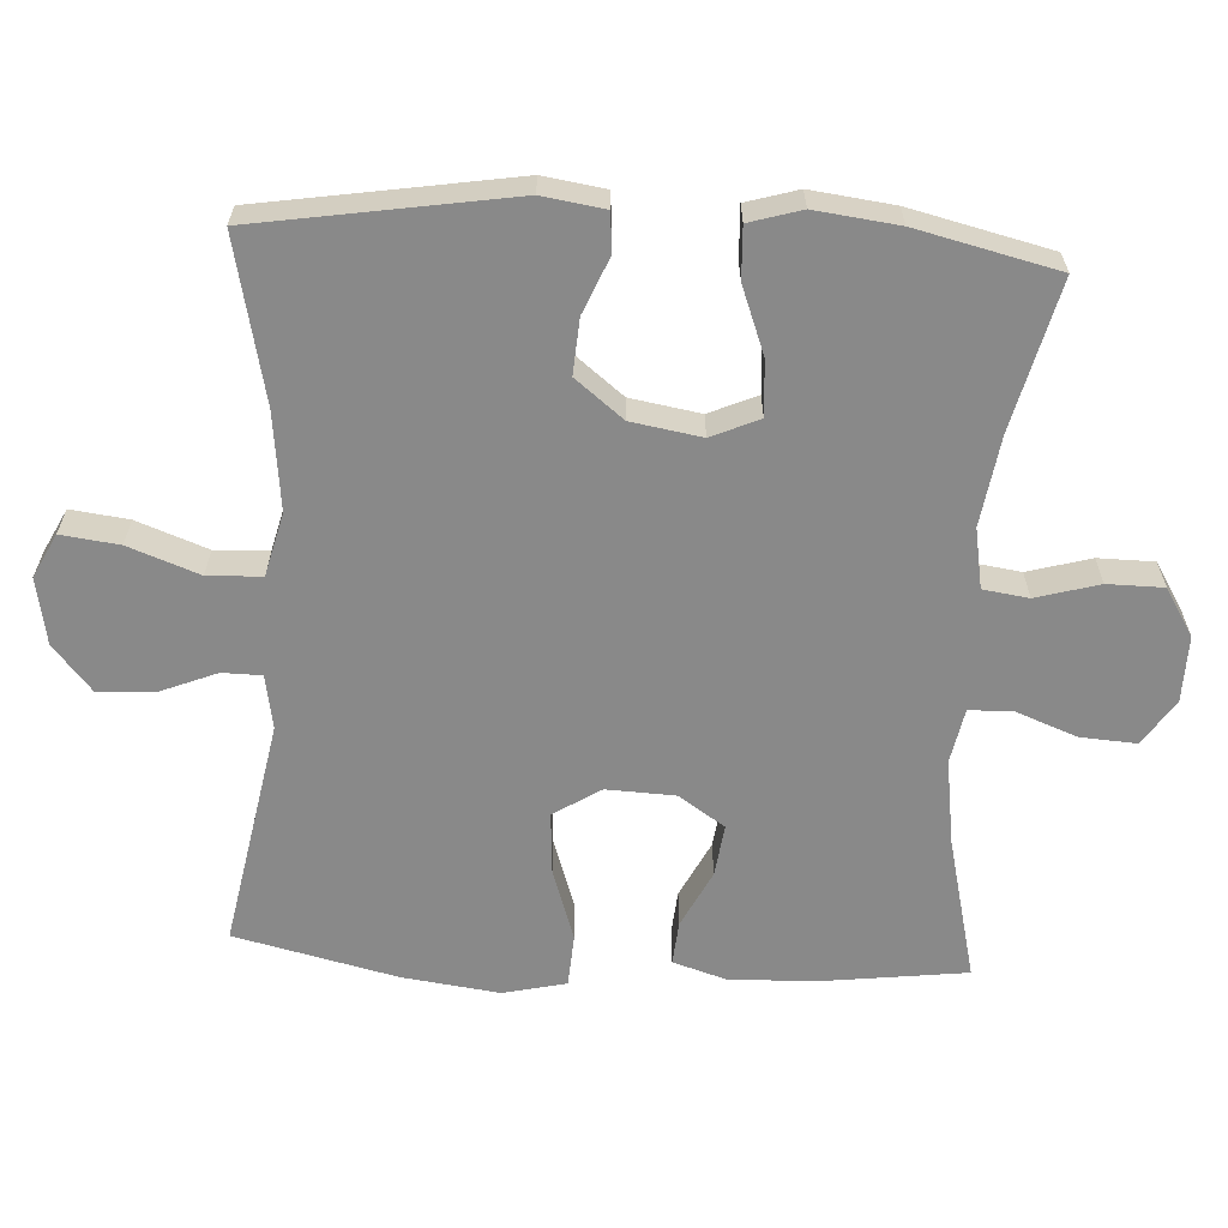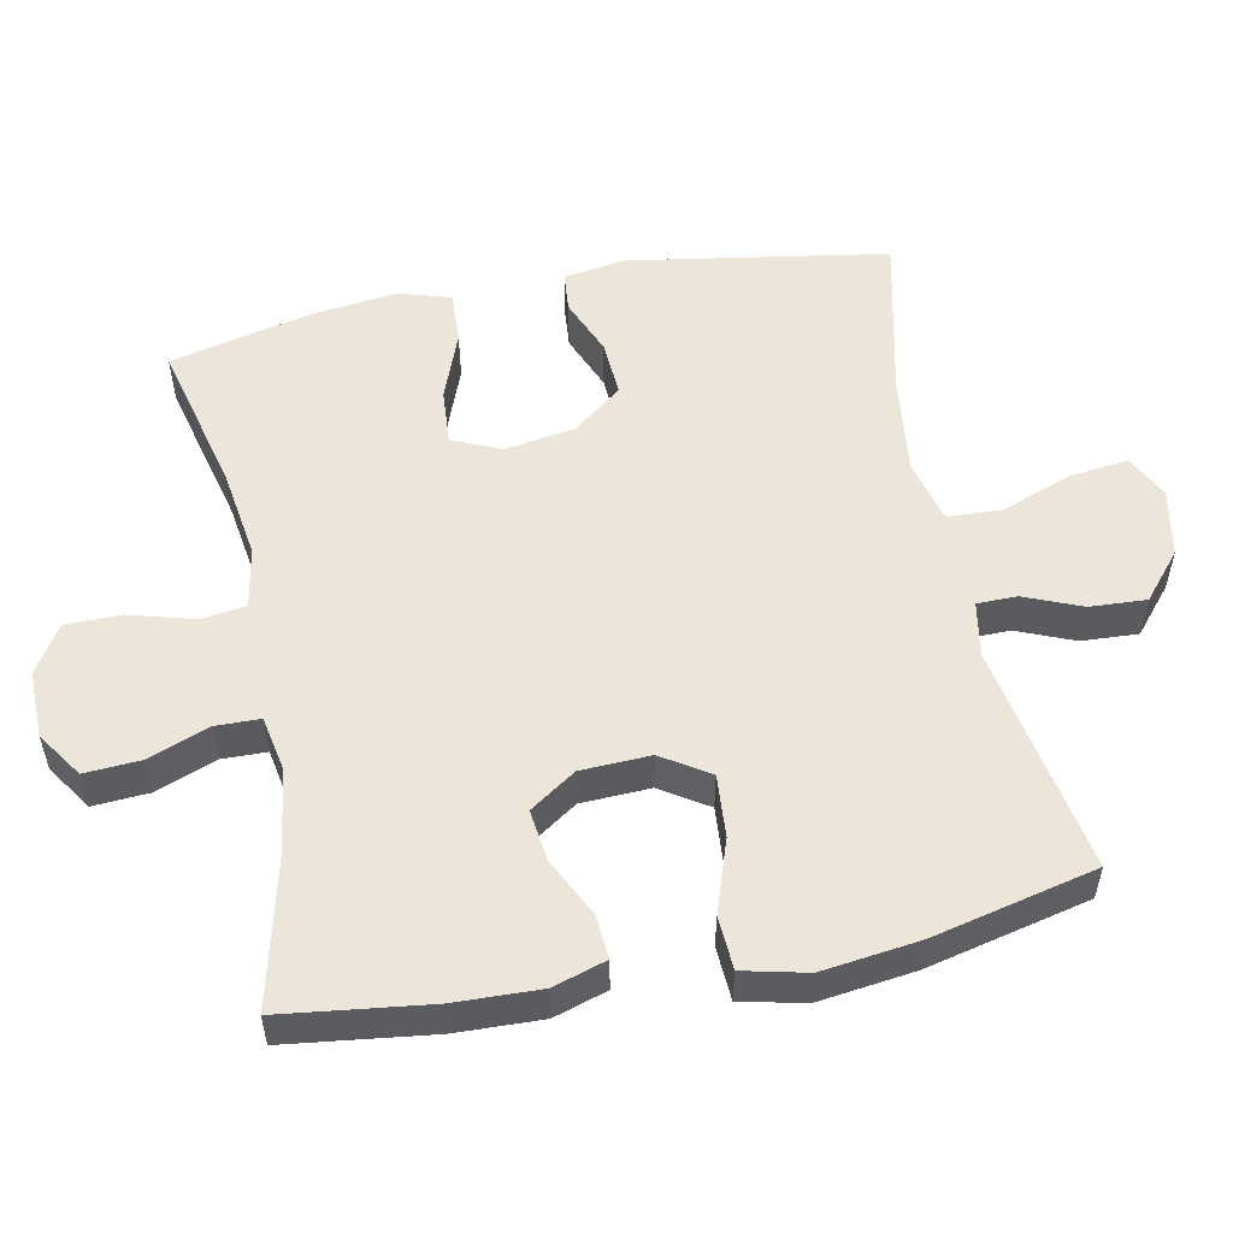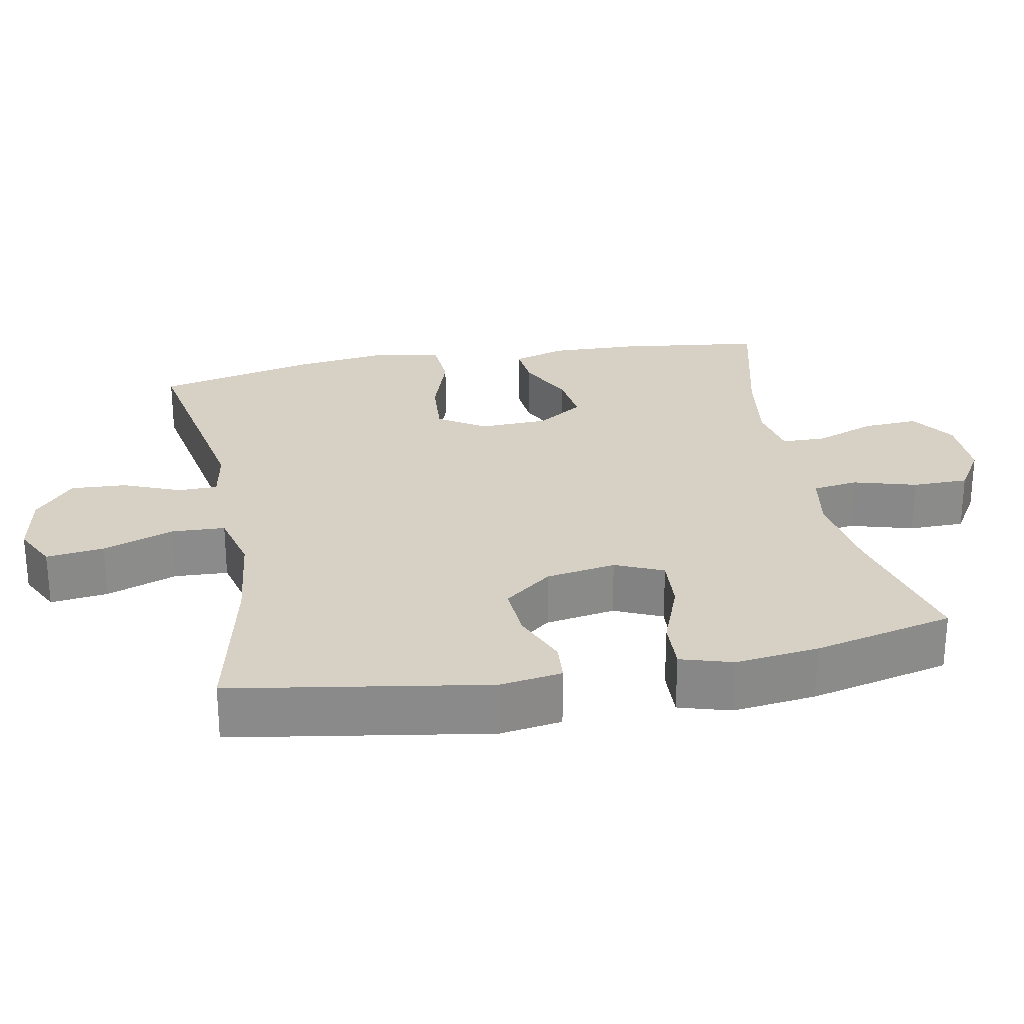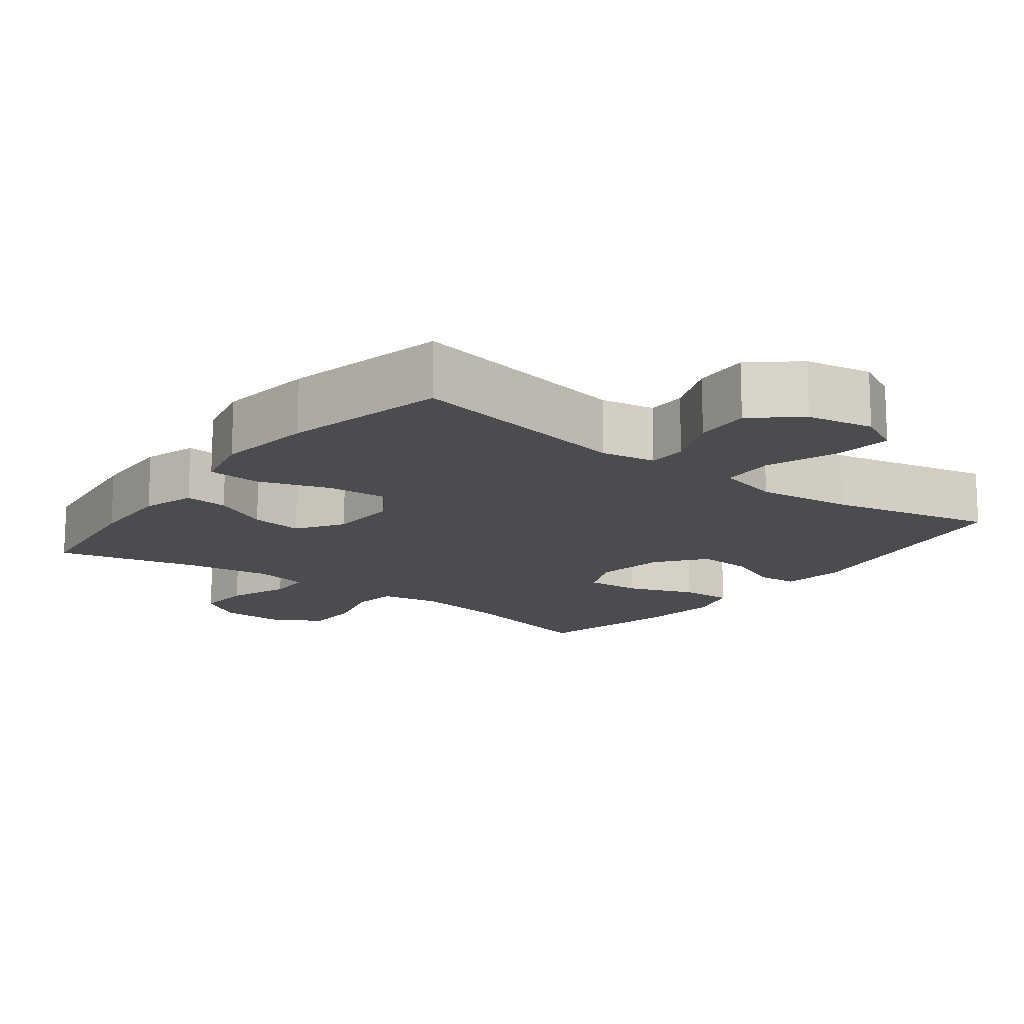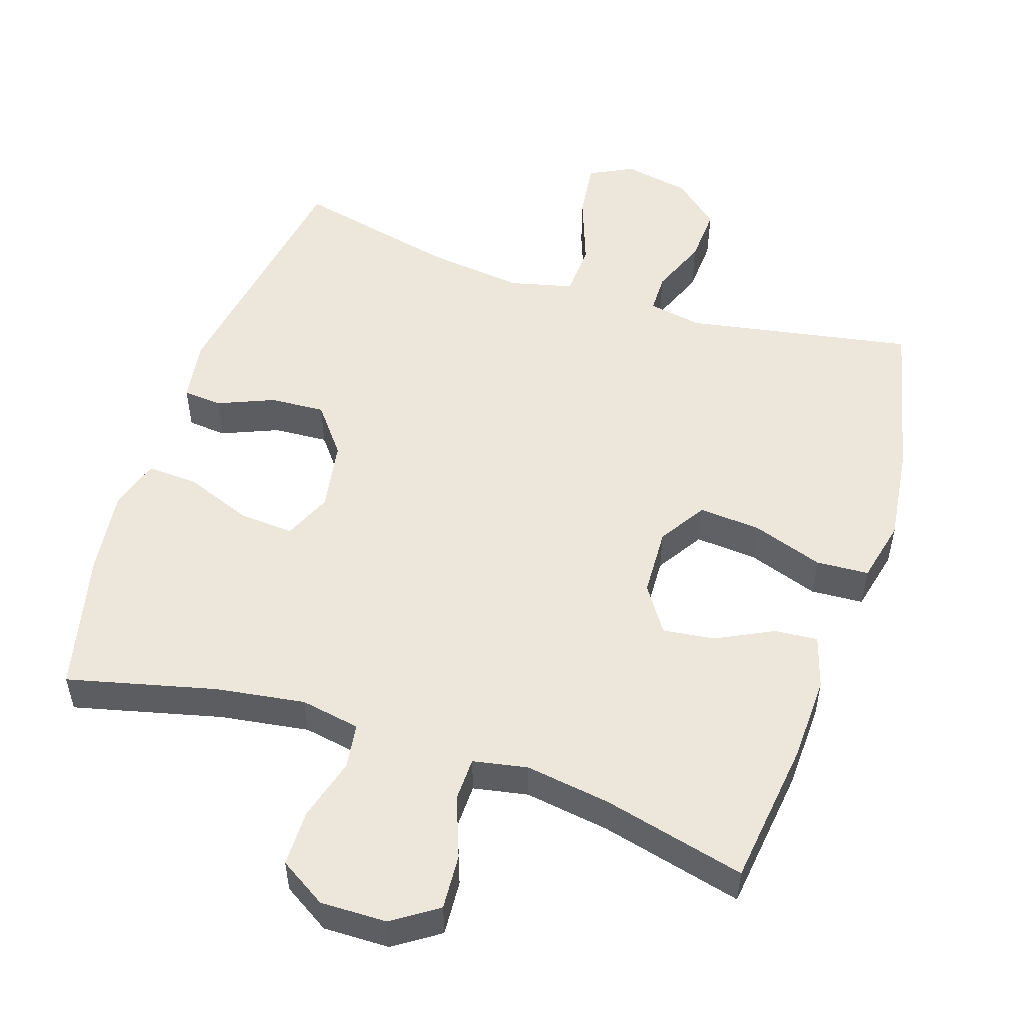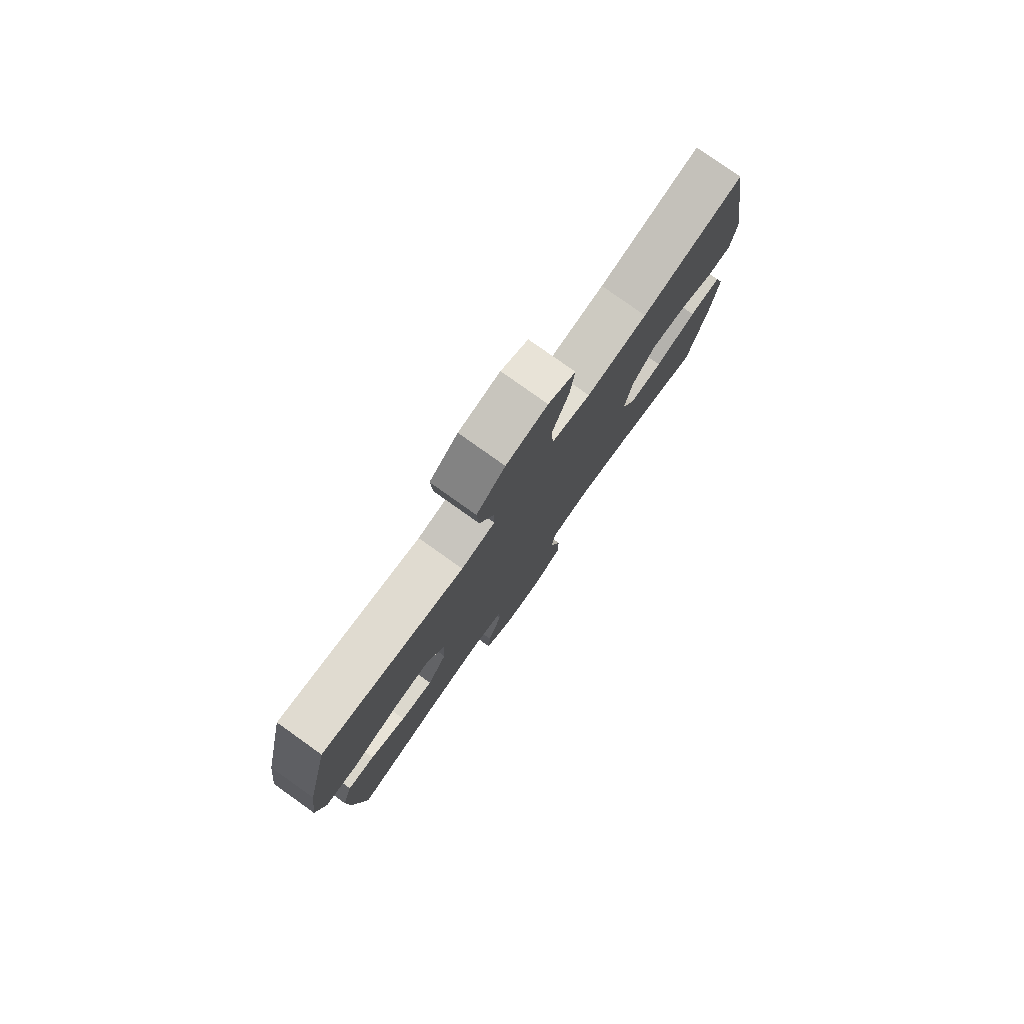
<metadata>
{"format":"obj","ext":"obj","renderer":"f3d","projection":"perspective","resolution":1024,"background":"white","views":[{"elev":-63.0,"azim":86.6,"up":"+Y"},{"elev":54.4,"azim":-101.3,"up":"+Y"},{"elev":26.6,"azim":79.2,"up":"+Y"},{"elev":-15.0,"azim":-37.3,"up":"+Y"},{"elev":52.9,"azim":-161.8,"up":"+Y"},{"elev":79.2,"azim":-54.6,"up":"+Z"}]}
</metadata>
<code>
o path7058
v 0.5503 0.0375 -0.3054
v 0.5645 0.0375 -0.1868
v 0.5424 0.0375 -0.1129
v 0.4692 0.0375 -0.1164
v 0.3737 0.0375 -0.1528
v 0.2952 0.0375 -0.1582
v 0.2651 0.0375 -0.09004
v 0.2817 0.0375 0.00979
v 0.3355 0.0375 0.07802
v 0.414 0.0375 0.07304
v 0.494 0.0375 0.03969
v 0.5497 0.0375 0.04441
v 0.5629 0.0375 0.133
v 0.5033 0.0375 0.4956
v 0.2717 0.0375 0.4437
v 0.1333 0.0375 0.4273
v 0.0434 0.0375 0.4495
v 0.03981 0.0375 0.5262
v 0.07653 0.0375 0.6268
v 0.08663 0.0375 0.7094
v 0.02454 0.0375 0.7407
v -0.06979 0.0375 0.723
v -0.1351 0.0375 0.6674
v -0.1305 0.0375 0.5876
v -0.09752 0.0375 0.5068
v -0.0981 0.0375 0.4506
v -0.1752 0.0375 0.437
v -0.4987 0.0375 0.4956
v -0.5519 0.0375 0.2653
v -0.5695 0.0375 0.1275
v -0.5487 0.0375 0.03763
v -0.4733 0.0375 0.0331
v -0.3717 0.0375 0.06765
v -0.2836 0.0375 0.07413
v -0.241 0.0375 0.007252
v -0.245 0.0375 -0.09088
v -0.2889 0.0375 -0.1563
v -0.363 0.0375 -0.1467
v -0.4441 0.0375 -0.1063
v -0.5058 0.0375 -0.101
v -0.5293 0.0375 -0.1765
v -0.5251 0.0375 -0.2987
v -0.4987 0.0375 -0.5061
v -0.2946 0.0375 -0.4561
v -0.1731 0.0375 -0.4381
v -0.09508 0.0375 -0.4529
v -0.09371 0.0375 -0.5153
v -0.1263 0.0375 -0.6021
v -0.1313 0.0375 -0.6808
v -0.06705 0.0375 -0.7242
v 0.0279 0.0375 -0.7257
v 0.09497 0.0375 -0.6842
v 0.09543 0.0375 -0.6045
v 0.06993 0.0375 -0.515
v 0.07895 0.0375 -0.4503
v 0.1641 0.0375 -0.4351
v 0.2916 0.0375 -0.454
v 0.5033 0.0375 -0.5061
v 0.5503 -0.0375 -0.3054
v 0.5645 -0.0375 -0.1868
v 0.5424 -0.0375 -0.1129
v 0.4692 -0.0375 -0.1164
v 0.3737 -0.0375 -0.1528
v 0.2952 -0.0375 -0.1582
v 0.2651 -0.0375 -0.09004
v 0.2817 -0.0375 0.00979
v 0.3355 -0.0375 0.07802
v 0.414 -0.0375 0.07304
v 0.494 -0.0375 0.03969
v 0.5497 -0.0375 0.04441
v 0.5629 -0.0375 0.133
v 0.5033 -0.0375 0.4956
v 0.2717 -0.0375 0.4437
v 0.1333 -0.0375 0.4273
v 0.0434 -0.0375 0.4495
v 0.03981 -0.0375 0.5262
v 0.07653 -0.0375 0.6268
v 0.08663 -0.0375 0.7094
v 0.02454 -0.0375 0.7407
v -0.06979 -0.0375 0.723
v -0.1351 -0.0375 0.6674
v -0.1305 -0.0375 0.5876
v -0.09752 -0.0375 0.5068
v -0.0981 -0.0375 0.4506
v -0.1752 -0.0375 0.437
v -0.4987 -0.0375 0.4956
v -0.5519 -0.0375 0.2653
v -0.5695 -0.0375 0.1275
v -0.5487 -0.0375 0.03763
v -0.4733 -0.0375 0.0331
v -0.3717 -0.0375 0.06765
v -0.2836 -0.0375 0.07413
v -0.241 -0.0375 0.007252
v -0.245 -0.0375 -0.09088
v -0.2889 -0.0375 -0.1563
v -0.363 -0.0375 -0.1467
v -0.4441 -0.0375 -0.1063
v -0.5058 -0.0375 -0.101
v -0.5293 -0.0375 -0.1765
v -0.5251 -0.0375 -0.2987
v -0.4987 -0.0375 -0.5061
v -0.2946 -0.0375 -0.4561
v -0.1731 -0.0375 -0.4381
v -0.09508 -0.0375 -0.4529
v -0.09371 -0.0375 -0.5153
v -0.1263 -0.0375 -0.6021
v -0.1313 -0.0375 -0.6808
v -0.06705 -0.0375 -0.7242
v 0.0279 -0.0375 -0.7257
v 0.09497 -0.0375 -0.6842
v 0.09543 -0.0375 -0.6045
v 0.06993 -0.0375 -0.515
v 0.07895 -0.0375 -0.4503
v 0.1641 -0.0375 -0.4351
v 0.2916 -0.0375 -0.454
v 0.5033 -0.0375 -0.5061
v -0.06705 0.0375 -0.7242
v 0.0279 0.0375 -0.7257
v 0.09497 0.0375 -0.6842
v -0.1313 0.0375 -0.6808
v 0.09543 0.0375 -0.6045
v -0.1263 0.0375 -0.6021
v 0.06993 0.0375 -0.515
v -0.09371 0.0375 -0.5153
v -0.09508 0.0375 -0.4529
v -0.09508 0.0375 -0.4529
v 0.07895 0.0375 -0.4503
v 0.07895 0.0375 -0.4503
v -0.4987 0.0375 -0.5061
v -0.4987 0.0375 -0.5061
v -0.2946 0.0375 -0.4561
v 0.2916 0.0375 -0.454
v 0.5033 0.0375 -0.5061
v 0.5033 0.0375 -0.5061
v -0.1731 0.0375 -0.4381
v 0.1641 0.0375 -0.4351
v 0.5503 0.0375 -0.3054
v -0.5251 0.0375 -0.2987
v 0.5645 0.0375 -0.1868
v -0.5293 0.0375 -0.1765
v 0.3737 0.0375 -0.1528
v 0.2952 0.0375 -0.1582
v 0.2952 0.0375 -0.1582
v 0.5424 0.0375 -0.1129
v 0.5424 0.0375 -0.1129
v -0.5058 0.0375 -0.101
v -0.5058 0.0375 -0.101
v -0.2889 0.0375 -0.1563
v -0.2889 0.0375 -0.1563
v -0.363 0.0375 -0.1467
v 0.2651 0.0375 -0.09004
v -0.245 0.0375 -0.09088
v 0.4692 0.0375 -0.1164
v -0.4441 0.0375 -0.1063
v -0.241 0.0375 0.007252
v 0.2817 0.0375 0.00979
v -0.2836 0.0375 0.07413
v -0.2836 0.0375 0.07413
v 0.3355 0.0375 0.07802
v -0.5487 0.0375 0.03763
v -0.5487 0.0375 0.03763
v -0.4733 0.0375 0.0331
v -0.3717 0.0375 0.06765
v -0.5695 0.0375 0.1275
v 0.414 0.0375 0.07304
v 0.494 0.0375 0.03969
v 0.5497 0.0375 0.04441
v 0.5497 0.0375 0.04441
v 0.5629 0.0375 0.133
v -0.5519 0.0375 0.2653
v -0.4987 0.0375 0.4956
v -0.4987 0.0375 0.4956
v 0.1333 0.0375 0.4273
v 0.0434 0.0375 0.4495
v 0.0434 0.0375 0.4495
v 0.2717 0.0375 0.4437
v -0.0981 0.0375 0.4506
v -0.0981 0.0375 0.4506
v -0.1752 0.0375 0.437
v 0.03981 0.0375 0.5262
v -0.09752 0.0375 0.5068
v 0.5033 0.0375 0.4956
v 0.5033 0.0375 0.4956
v -0.1305 0.0375 0.5876
v 0.07653 0.0375 0.6268
v -0.1351 0.0375 0.6674
v 0.08663 0.0375 0.7094
v 0.08663 0.0375 0.7094
v -0.06979 0.0375 0.723
v 0.02454 0.0375 0.7407
v -0.06705 -0.0375 -0.7242
v 0.0279 -0.0375 -0.7257
v 0.09497 -0.0375 -0.6842
v -0.1313 -0.0375 -0.6808
v 0.09543 -0.0375 -0.6045
v -0.1263 -0.0375 -0.6021
v 0.06993 -0.0375 -0.515
v -0.09371 -0.0375 -0.5153
v -0.09508 -0.0375 -0.4529
v -0.09508 -0.0375 -0.4529
v 0.07895 -0.0375 -0.4503
v 0.07895 -0.0375 -0.4503
v -0.4987 -0.0375 -0.5061
v -0.4987 -0.0375 -0.5061
v -0.2946 -0.0375 -0.4561
v 0.2916 -0.0375 -0.454
v 0.5033 -0.0375 -0.5061
v 0.5033 -0.0375 -0.5061
v -0.1731 -0.0375 -0.4381
v 0.1641 -0.0375 -0.4351
v 0.5503 -0.0375 -0.3054
v -0.5251 -0.0375 -0.2987
v 0.5645 -0.0375 -0.1868
v -0.5293 -0.0375 -0.1765
v 0.3737 -0.0375 -0.1528
v 0.2952 -0.0375 -0.1582
v 0.2952 -0.0375 -0.1582
v 0.5424 -0.0375 -0.1129
v 0.5424 -0.0375 -0.1129
v -0.5058 -0.0375 -0.101
v -0.5058 -0.0375 -0.101
v -0.2889 -0.0375 -0.1563
v -0.2889 -0.0375 -0.1563
v -0.363 -0.0375 -0.1467
v 0.2651 -0.0375 -0.09004
v -0.245 -0.0375 -0.09088
v 0.4692 -0.0375 -0.1164
v -0.4441 -0.0375 -0.1063
v -0.241 -0.0375 0.007252
v 0.2817 -0.0375 0.00979
v -0.2836 -0.0375 0.07413
v -0.2836 -0.0375 0.07413
v 0.3355 -0.0375 0.07802
v -0.5487 -0.0375 0.03763
v -0.5487 -0.0375 0.03763
v -0.4733 -0.0375 0.0331
v -0.3717 -0.0375 0.06765
v -0.5695 -0.0375 0.1275
v 0.414 -0.0375 0.07304
v 0.494 -0.0375 0.03969
v 0.5497 -0.0375 0.04441
v 0.5497 -0.0375 0.04441
v 0.5629 -0.0375 0.133
v -0.5519 -0.0375 0.2653
v -0.4987 -0.0375 0.4956
v -0.4987 -0.0375 0.4956
v 0.1333 -0.0375 0.4273
v 0.0434 -0.0375 0.4495
v 0.0434 -0.0375 0.4495
v 0.2717 -0.0375 0.4437
v -0.0981 -0.0375 0.4506
v -0.0981 -0.0375 0.4506
v -0.1752 -0.0375 0.437
v 0.03981 -0.0375 0.5262
v -0.09752 -0.0375 0.5068
v 0.5033 -0.0375 0.4956
v 0.5033 -0.0375 0.4956
v -0.1305 -0.0375 0.5876
v 0.07653 -0.0375 0.6268
v -0.1351 -0.0375 0.6674
v 0.08663 -0.0375 0.7094
v 0.08663 -0.0375 0.7094
v -0.06979 -0.0375 0.723
v 0.02454 -0.0375 0.7407
f 197 198 195
f 191 196 194
f 226 225 229
f 244 231 253
f 244 253 245
f 231 244 237
f 247 230 233
f 220 214 228
f 195 196 192
f 222 199 226
f 250 243 256
f 197 199 198
f 201 199 197
f 229 225 230
f 222 209 199
f 205 224 212
f 205 212 203
f 238 237 244
f 215 213 227
f 254 255 248
f 211 215 206
f 226 199 201
f 243 239 240
f 253 231 251
f 224 205 222
f 250 239 243
f 251 229 248
f 250 233 239
f 261 264 259
f 247 233 250
f 198 196 195
f 237 238 236
f 209 222 205
f 251 248 255
f 259 258 254
f 215 216 206
f 212 224 214
f 234 236 238
f 243 240 241
f 201 210 216
f 206 216 210
f 192 196 191
f 211 206 207
f 213 215 211
f 251 231 229
f 195 192 193
f 226 201 225
f 225 201 216
f 227 213 218
f 247 229 230
f 228 214 224
f 263 258 259
f 263 260 258
f 255 254 258
f 248 229 247
f 264 263 259
f 50 51 109 108
f 51 52 110 109
f 49 50 108 107
f 52 53 111 110
f 48 49 107 106
f 53 54 112 111
f 47 48 106 105
f 126 47 105 200
f 54 128 202 112
f 130 44 102 204
f 57 134 208 115
f 44 45 103 102
f 56 57 115 114
f 45 46 104 103
f 55 56 114 113
f 58 1 59 116
f 42 43 101 100
f 1 2 60 59
f 41 42 100 99
f 5 143 217 63
f 2 145 219 60
f 147 41 99 221
f 149 38 96 223
f 6 7 65 64
f 36 37 95 94
f 4 5 63 62
f 3 4 62 61
f 39 40 98 97
f 38 39 97 96
f 35 36 94 93
f 7 8 66 65
f 158 35 93 232
f 8 9 67 66
f 161 32 90 235
f 32 33 91 90
f 30 31 89 88
f 10 11 69 68
f 11 168 242 69
f 12 13 71 70
f 33 34 92 91
f 9 10 68 67
f 29 30 88 87
f 172 29 87 246
f 16 175 249 74
f 15 16 74 73
f 178 27 85 252
f 17 18 76 75
f 25 26 84 83
f 183 15 73 257
f 13 14 72 71
f 27 28 86 85
f 24 25 83 82
f 18 19 77 76
f 23 24 82 81
f 19 188 262 77
f 22 23 81 80
f 21 22 80 79
f 20 21 79 78
f 123 121 124
f 117 120 122
f 152 155 151
f 170 179 157
f 170 171 179
f 157 163 170
f 173 159 156
f 146 154 140
f 121 118 122
f 148 152 125
f 176 182 169
f 123 124 125
f 127 123 125
f 155 156 151
f 148 125 135
f 131 138 150
f 131 129 138
f 164 170 163
f 141 153 139
f 180 174 181
f 137 132 141
f 152 127 125
f 169 166 165
f 179 177 157
f 150 148 131
f 176 169 165
f 177 174 155
f 176 165 159
f 187 185 190
f 173 176 159
f 124 121 122
f 163 162 164
f 135 131 148
f 177 181 174
f 185 180 184
f 141 132 142
f 138 140 150
f 160 164 162
f 169 167 166
f 127 142 136
f 132 136 142
f 118 117 122
f 137 133 132
f 139 137 141
f 177 155 157
f 121 119 118
f 152 151 127
f 151 142 127
f 153 144 139
f 173 156 155
f 154 150 140
f 189 185 184
f 189 184 186
f 181 184 180
f 174 173 155
f 190 185 189

</code>
